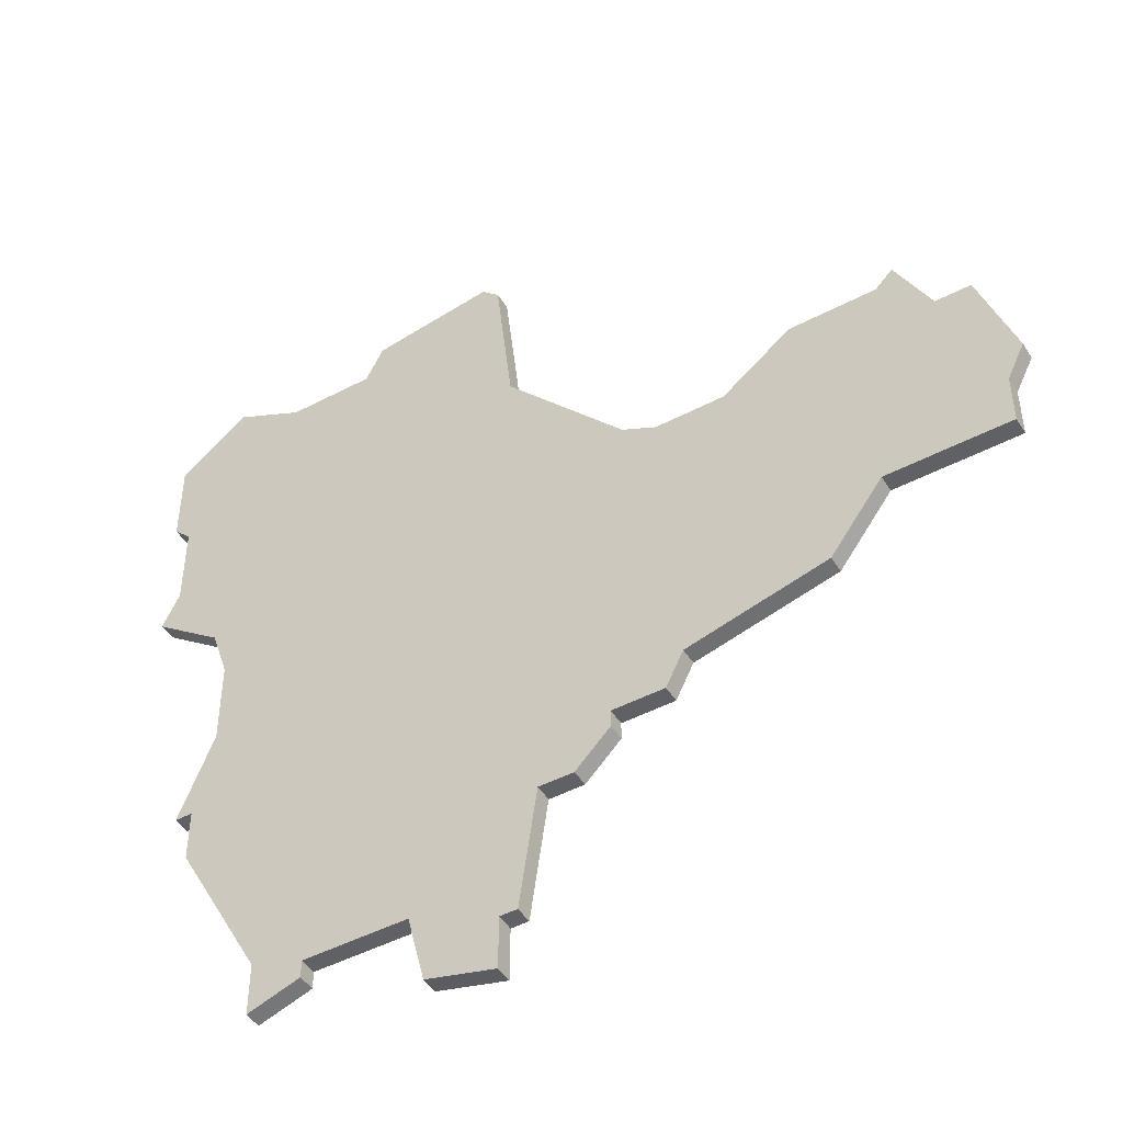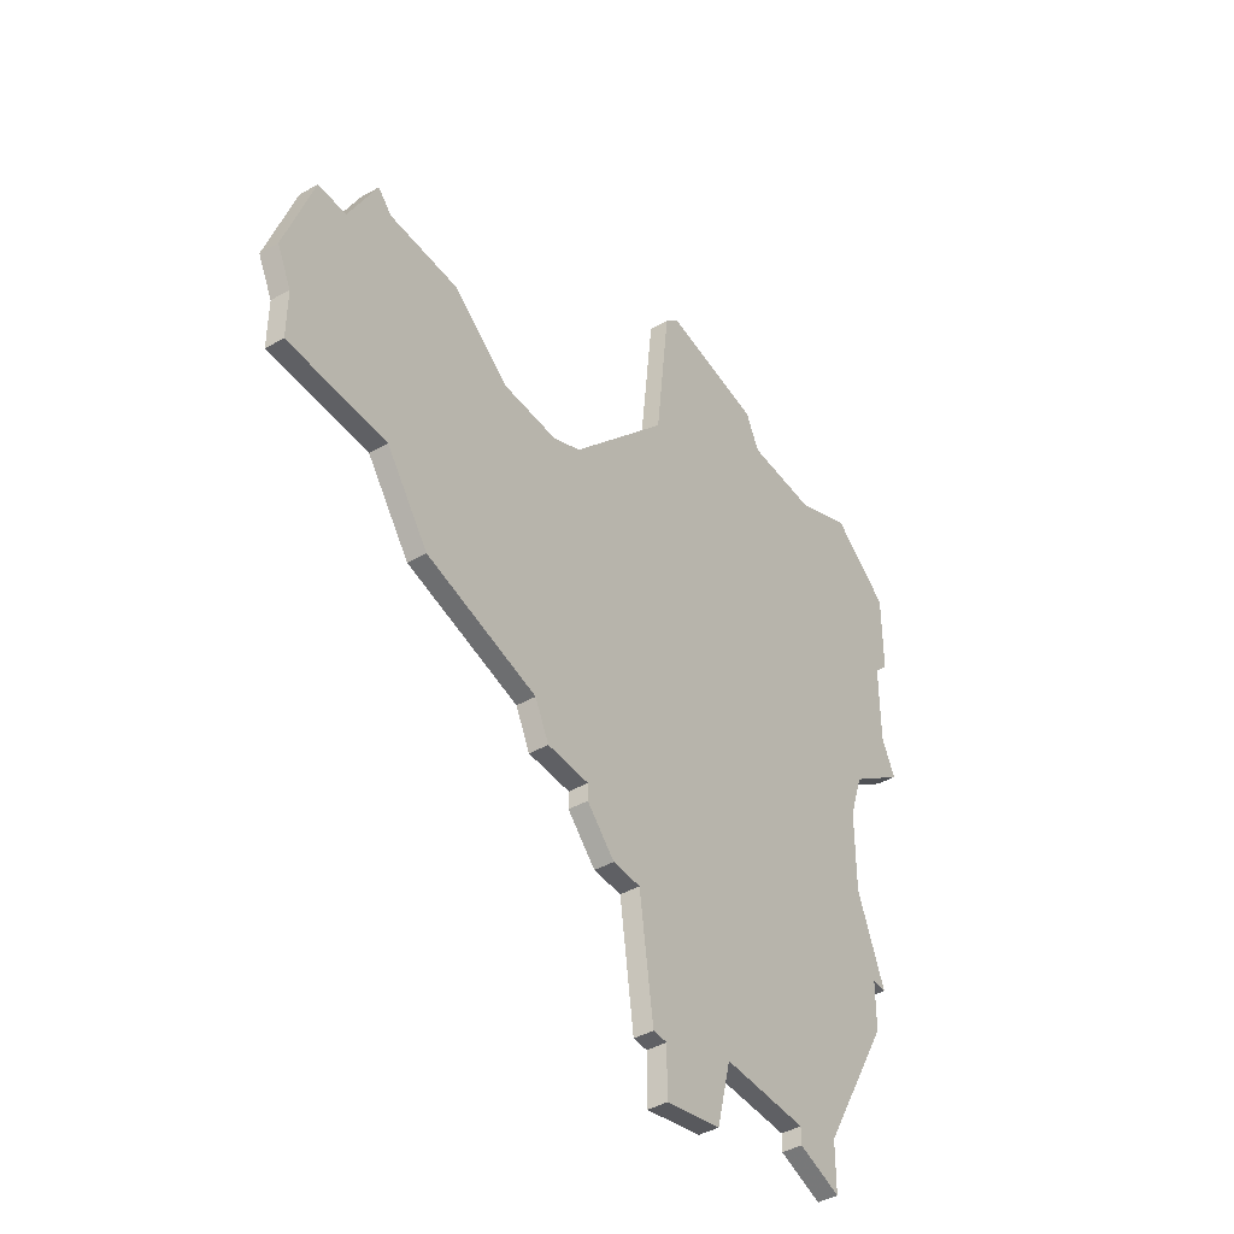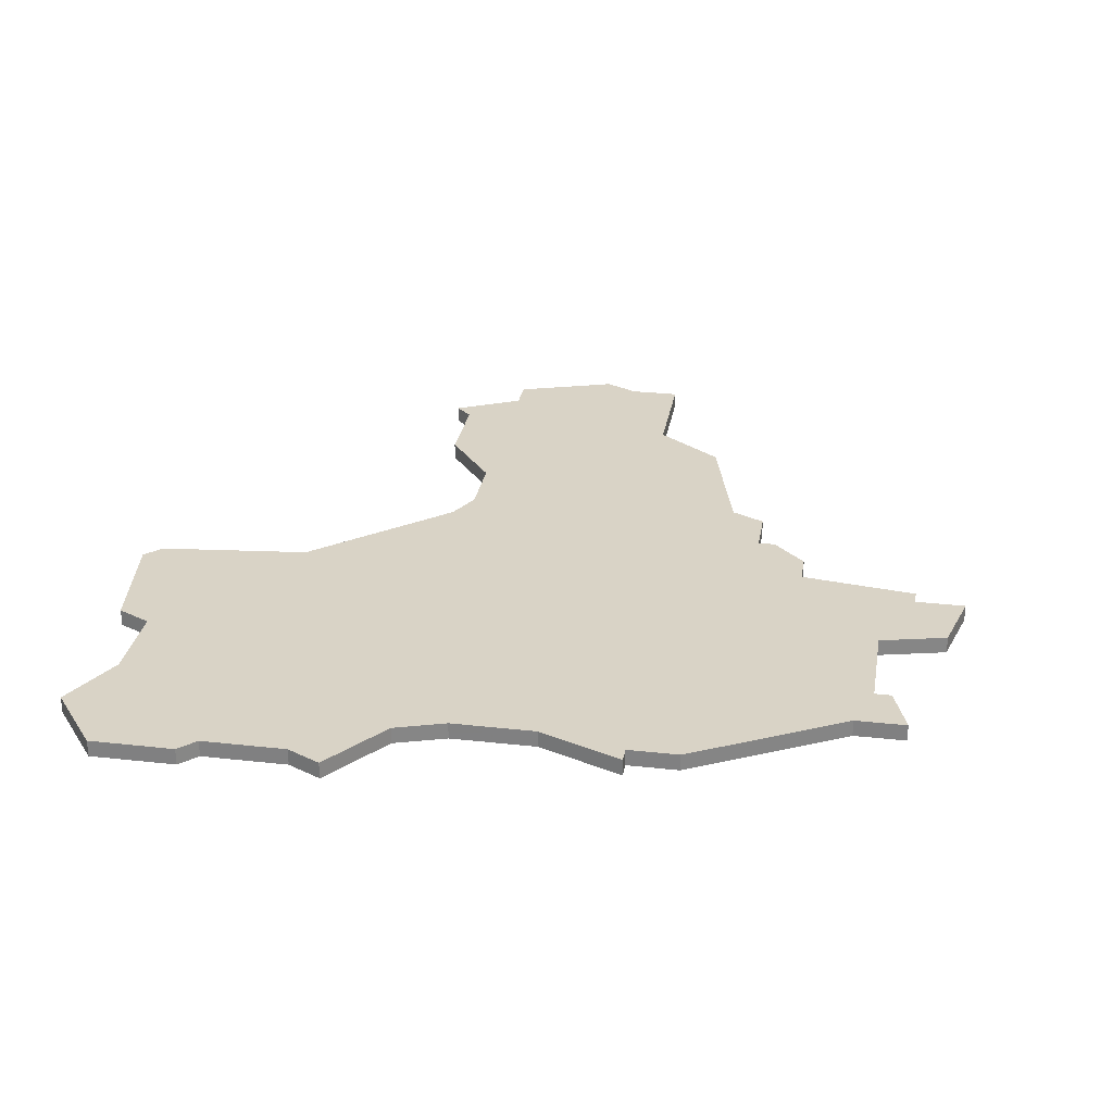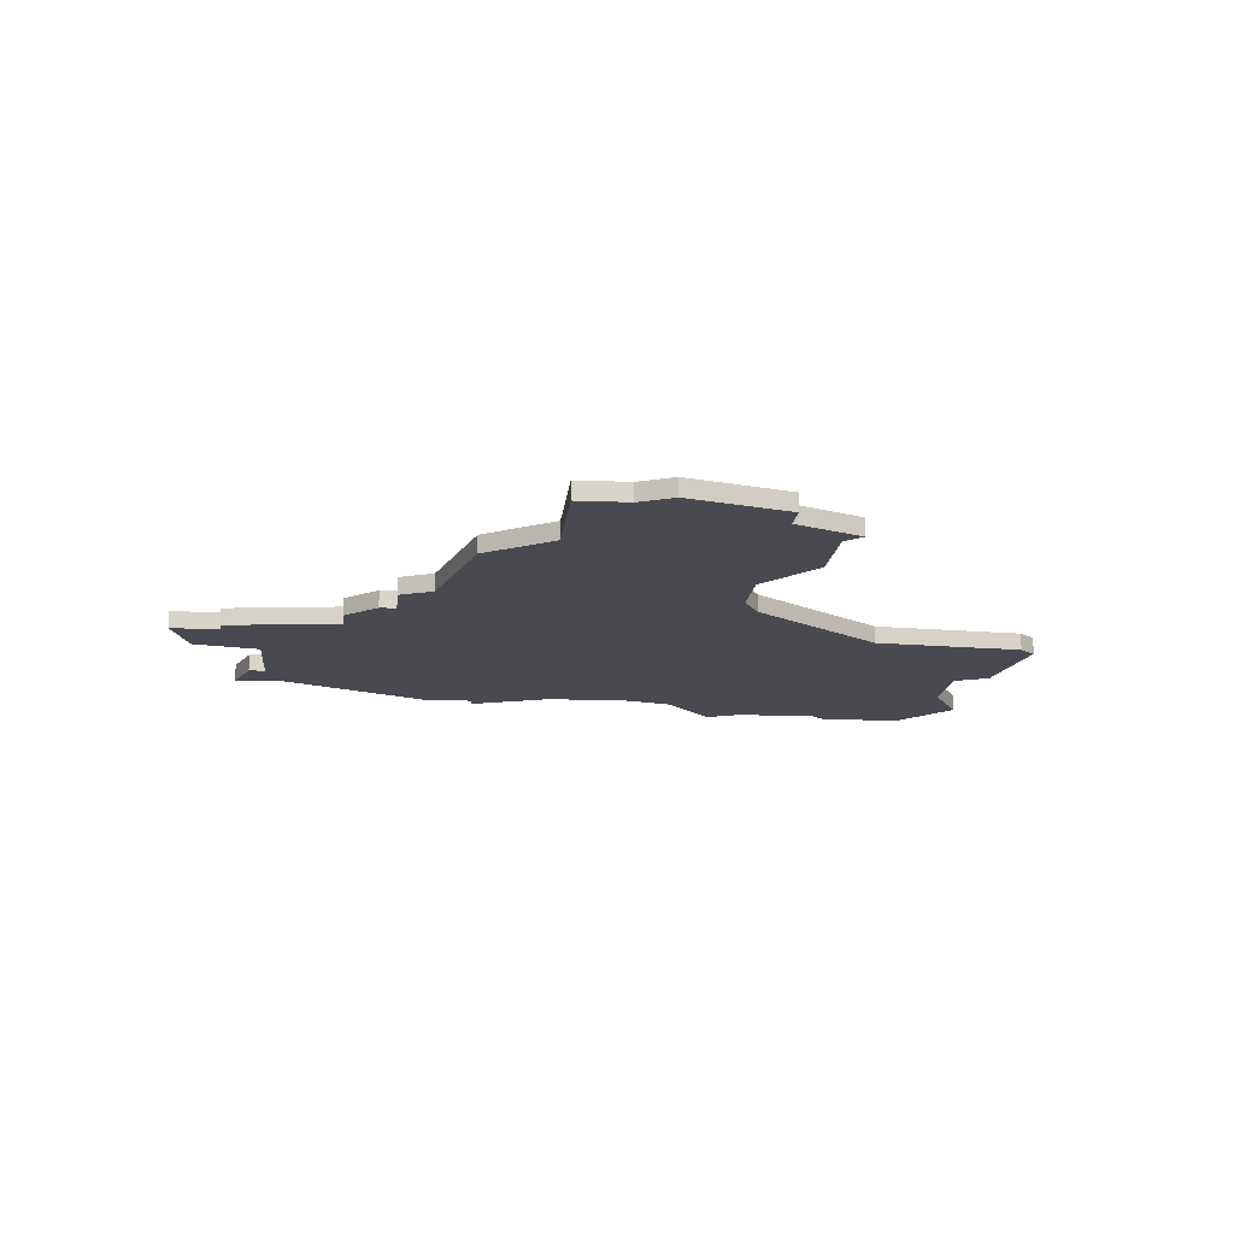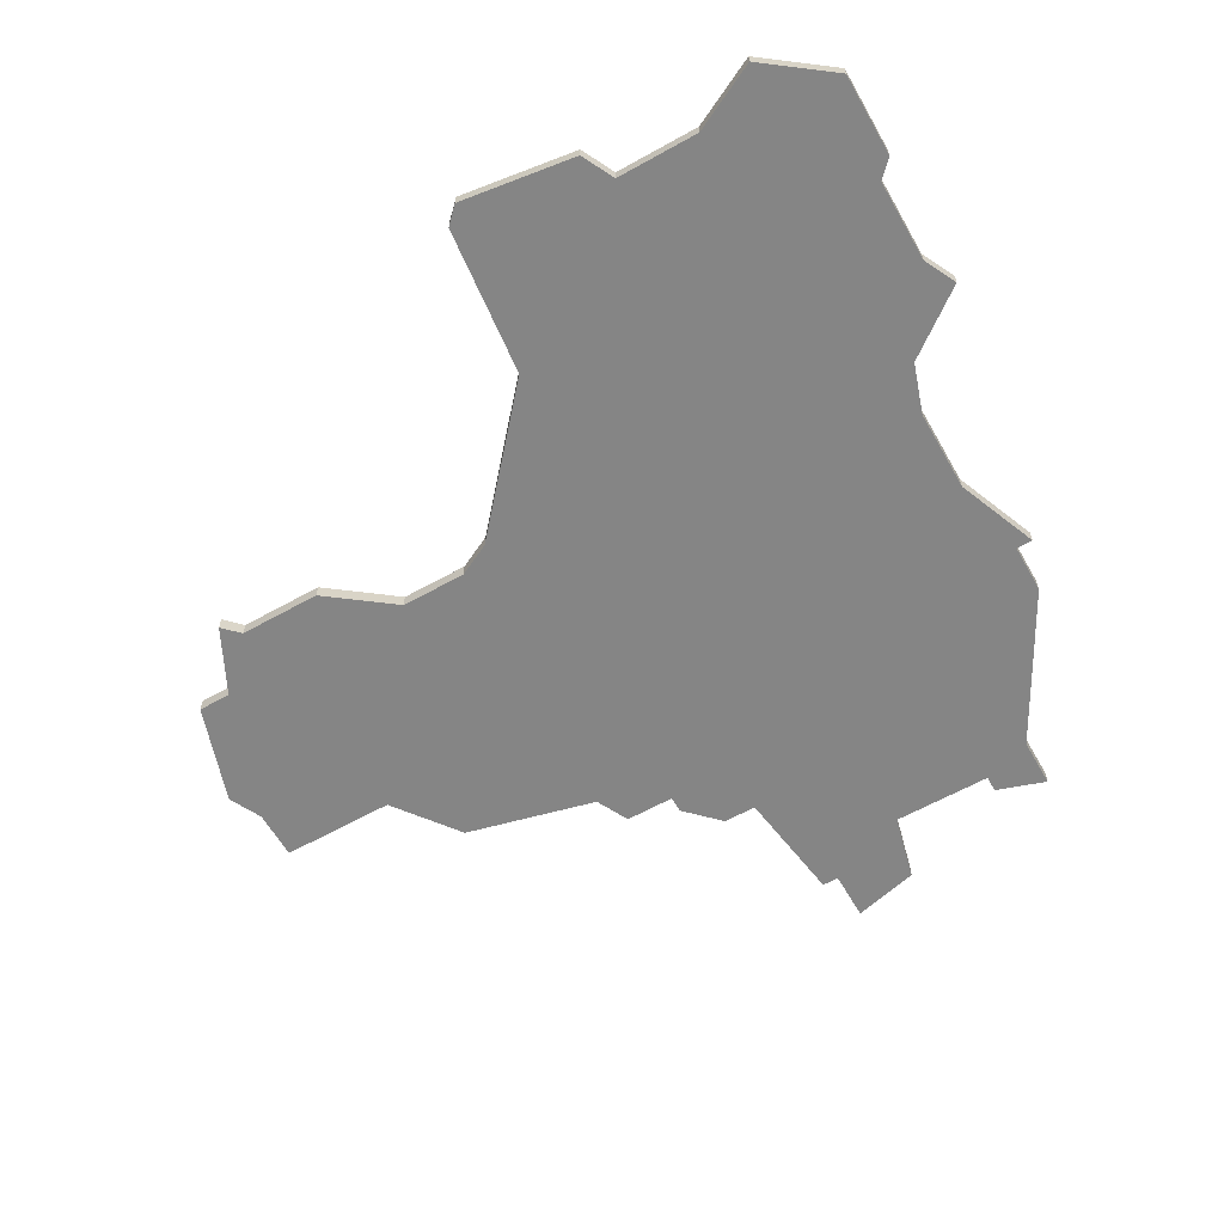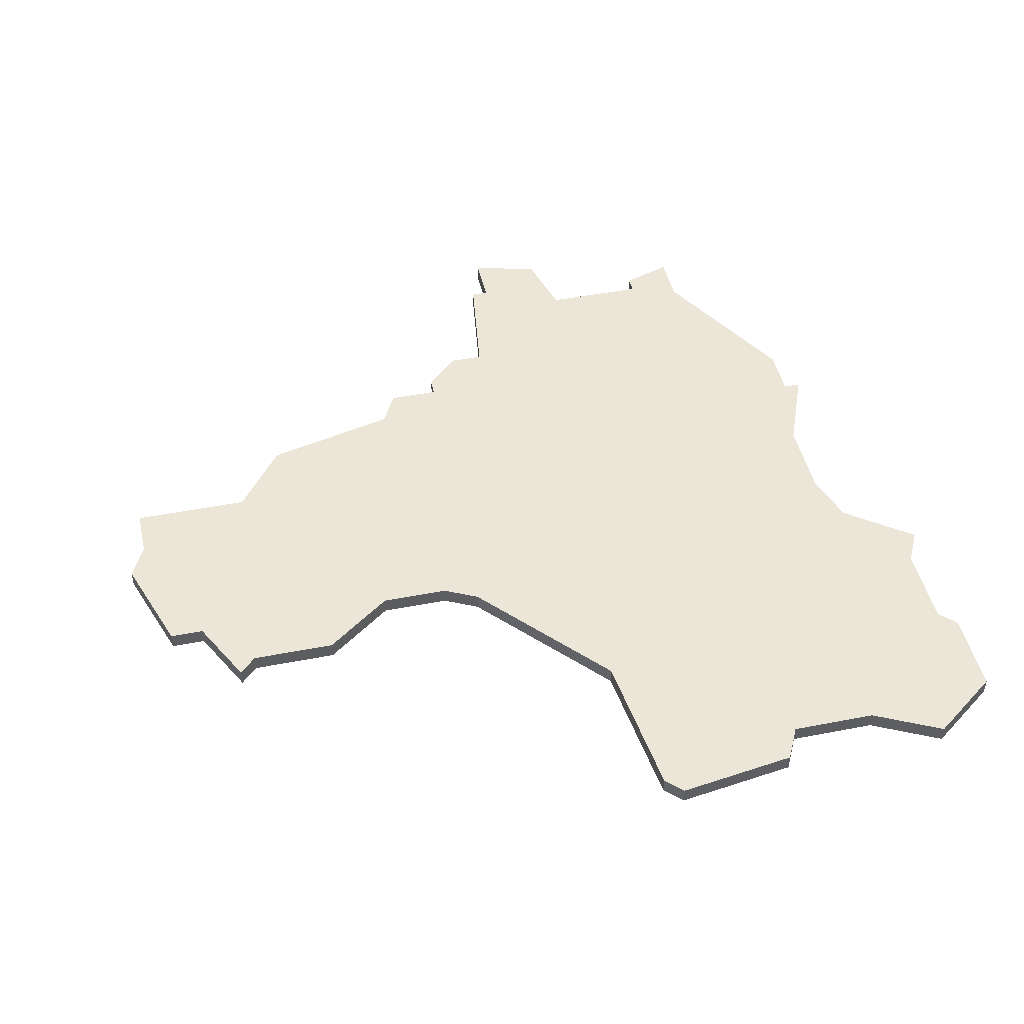
<metadata>
{"format":"obj","ext":"obj","renderer":"f3d","projection":"perspective","resolution":1024,"background":"white","views":[{"elev":-47.2,"azim":30.8,"up":"+Y"},{"elev":-43.6,"azim":123.7,"up":"+Y"},{"elev":28.3,"azim":-80.4,"up":"+Z"},{"elev":-13.6,"azim":84.7,"up":"+Z"},{"elev":-61.8,"azim":-150.4,"up":"+Z"},{"elev":46.3,"azim":167.4,"up":"+Z"}]}
</metadata>
<code>
v 3270 -1606 0
v 3270 -1606 1
v 3245 -1626 0
v 3245 -1626 1
v 3278 -1601 0
v 3278 -1601 1
v 3253 -1617 0
v 3253 -1617 1
v 3244 -1622 0
v 3244 -1622 1
v 3277 -1603 0
v 3277 -1603 1
v 3277 -1606 0
v 3277 -1606 1
v 3227 -1586 0
v 3227 -1586 1
v 3227 -1591 0
v 3227 -1591 1
v 3235 -1621 0
v 3235 -1621 1
v 3235 -1624 0
v 3235 -1624 1
v 3276 -1595 0
v 3276 -1595 1
v 3251 -1617 0
v 3251 -1617 1
v 3226 -1580 0
v 3226 -1580 1
v 3226 -1593 0
v 3226 -1593 1
v 3226 -1585 0
v 3226 -1585 1
v 3259 -1612 0
v 3259 -1612 1
v 3234 -1579 0
v 3234 -1579 1
v 3267 -1610 0
v 3267 -1610 1
v 3250 -1624 0
v 3250 -1624 1
v 3258 -1595 0
v 3258 -1595 1
v 3258 -1614 0
v 3258 -1614 1
v 3266 -1592 0
v 3266 -1592 1
v 3274 -1595 0
v 3274 -1595 1
v 3249 -1627 0
v 3249 -1627 1
v 3249 -1586 0
v 3249 -1586 1
v 3249 -1624 0
v 3249 -1624 1
v 3240 -1577 0
v 3240 -1577 1
v 3248 -1577 0
v 3248 -1577 1
v 3256 -1594 0
v 3256 -1594 1
v 3231 -1604 0
v 3231 -1604 1
v 3231 -1599 0
v 3231 -1599 1
v 3239 -1579 0
v 3239 -1579 1
v 3272 -1591 0
v 3272 -1591 1
v 3247 -1576 0
v 3247 -1576 1
v 3255 -1614 0
v 3255 -1614 1
v 3255 -1615 0
v 3255 -1615 1
v 3230 -1612 0
v 3230 -1612 1
v 3230 -1596 0
v 3230 -1596 1
v 3230 -1609 0
v 3230 -1609 1
v 3230 -1577 0
v 3230 -1577 1
v 3238 -1622 0
v 3238 -1622 1
v 3238 -1623 0
v 3238 -1623 1
v 3271 -1592 0
v 3271 -1592 1
v 3229 -1609 0
v 3229 -1609 1
v 3262 -1595 0
v 3262 -1595 1
f 61 25 79
f 61 63 59
f 79 89 61
f 75 79 25
f 83 85 21
f 75 9 83
f 21 19 83
f 19 75 83
f 25 9 75
f 77 51 63
f 17 77 29
f 65 17 15
f 27 15 31
f 15 27 35
f 77 17 65
f 27 81 35
f 15 35 65
f 69 57 55
f 65 55 57
f 51 77 65
f 57 51 65
f 53 3 9
f 3 53 49
f 71 7 25
f 53 25 39
f 71 25 61
f 33 43 71
f 7 71 73
f 37 33 91
f 41 33 71
f 37 91 1
f 61 59 71
f 41 71 59
f 91 33 41
f 45 87 47
f 47 91 45
f 59 63 51
f 47 5 11
f 1 91 47
f 47 87 67
f 5 47 23
f 1 47 11
f 13 1 11
f 53 9 25
f 80 26 62
f 60 64 62
f 62 90 80
f 26 80 76
f 22 86 84
f 84 10 76
f 84 20 22
f 84 76 20
f 76 10 26
f 64 52 78
f 30 78 18
f 16 18 66
f 32 16 28
f 36 28 16
f 66 18 78
f 36 82 28
f 66 36 16
f 56 58 70
f 58 56 66
f 66 78 52
f 66 52 58
f 10 4 54
f 50 54 4
f 26 8 72
f 40 26 54
f 62 26 72
f 72 44 34
f 74 72 8
f 92 34 38
f 72 34 42
f 2 92 38
f 72 60 62
f 60 72 42
f 42 34 92
f 48 88 46
f 46 92 48
f 52 64 60
f 12 6 48
f 48 92 2
f 68 88 48
f 24 48 6
f 12 48 2
f 12 2 14
f 26 10 54
f 56 70 55
f 55 70 69
f 66 56 65
f 65 56 55
f 36 66 35
f 35 66 65
f 82 36 81
f 81 36 35
f 28 82 27
f 27 82 81
f 32 28 31
f 31 28 27
f 16 32 15
f 15 32 31
f 18 16 17
f 17 16 15
f 30 18 29
f 29 18 17
f 78 30 77
f 77 30 29
f 64 78 63
f 63 78 77
f 62 64 61
f 61 64 63
f 90 62 89
f 89 62 61
f 80 90 79
f 79 90 89
f 76 80 75
f 75 80 79
f 20 76 19
f 19 76 75
f 22 20 21
f 21 20 19
f 86 22 85
f 85 22 21
f 84 86 83
f 83 86 85
f 10 84 9
f 9 84 83
f 4 10 3
f 3 10 9
f 50 4 49
f 49 4 3
f 54 50 53
f 53 50 49
f 40 54 39
f 39 54 53
f 26 40 25
f 25 40 39
f 8 26 7
f 7 26 25
f 74 8 73
f 73 8 7
f 72 74 71
f 71 74 73
f 44 72 43
f 43 72 71
f 34 44 33
f 33 44 43
f 38 34 37
f 37 34 33
f 2 38 1
f 1 38 37
f 14 2 13
f 13 2 1
f 12 14 11
f 11 14 13
f 6 12 5
f 5 12 11
f 24 6 23
f 23 6 5
f 48 24 47
f 47 24 23
f 68 48 67
f 67 48 47
f 88 68 87
f 87 68 67
f 46 88 45
f 45 88 87
f 92 46 91
f 91 46 45
f 42 92 41
f 41 92 91
f 60 42 59
f 59 42 41
f 52 60 51
f 51 60 59
f 70 58 69
f 69 58 57
f 58 52 57
f 57 52 51

</code>
